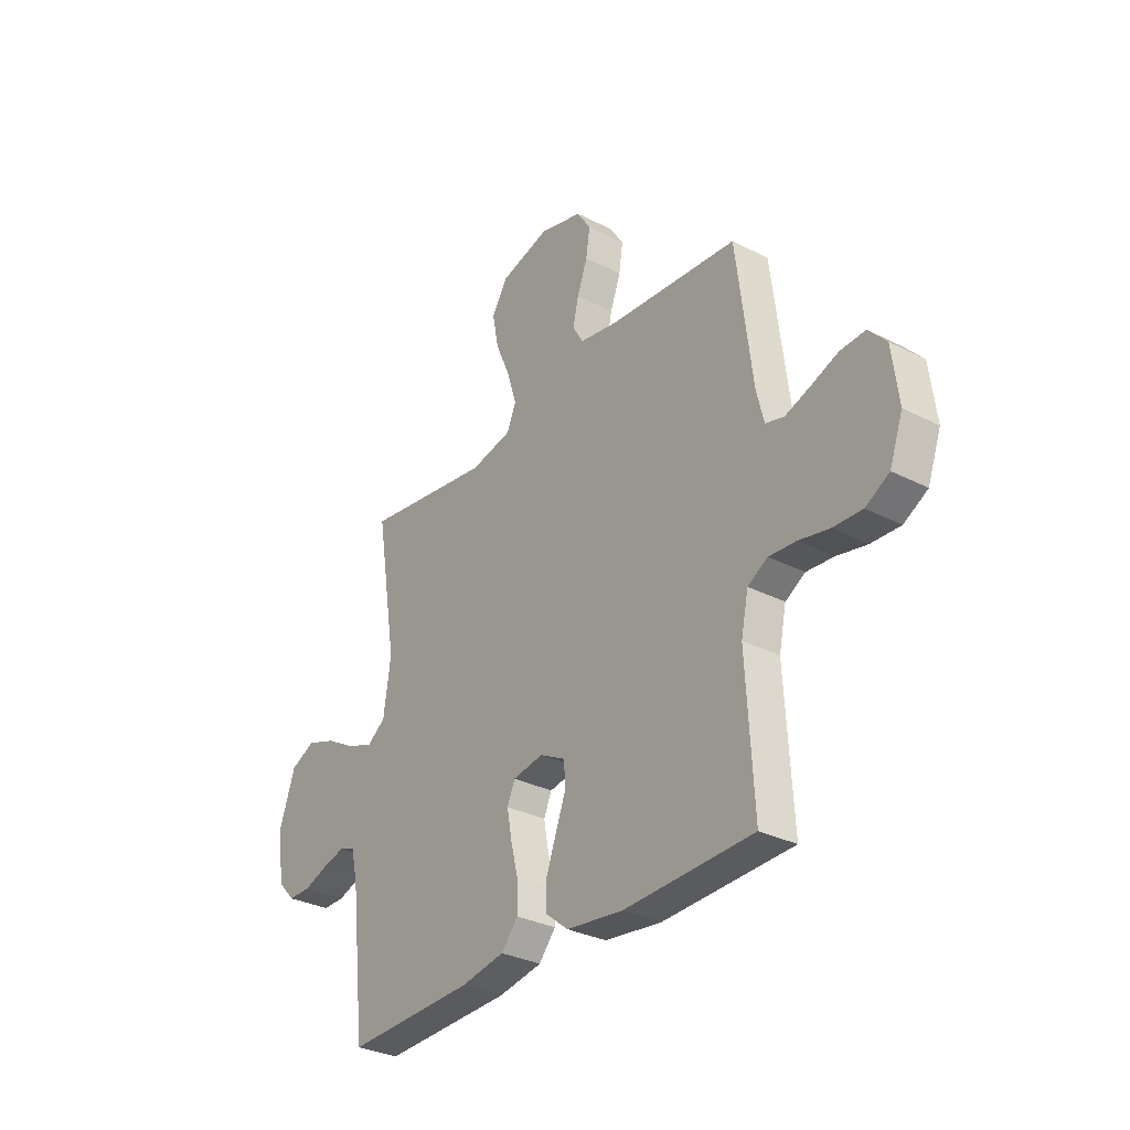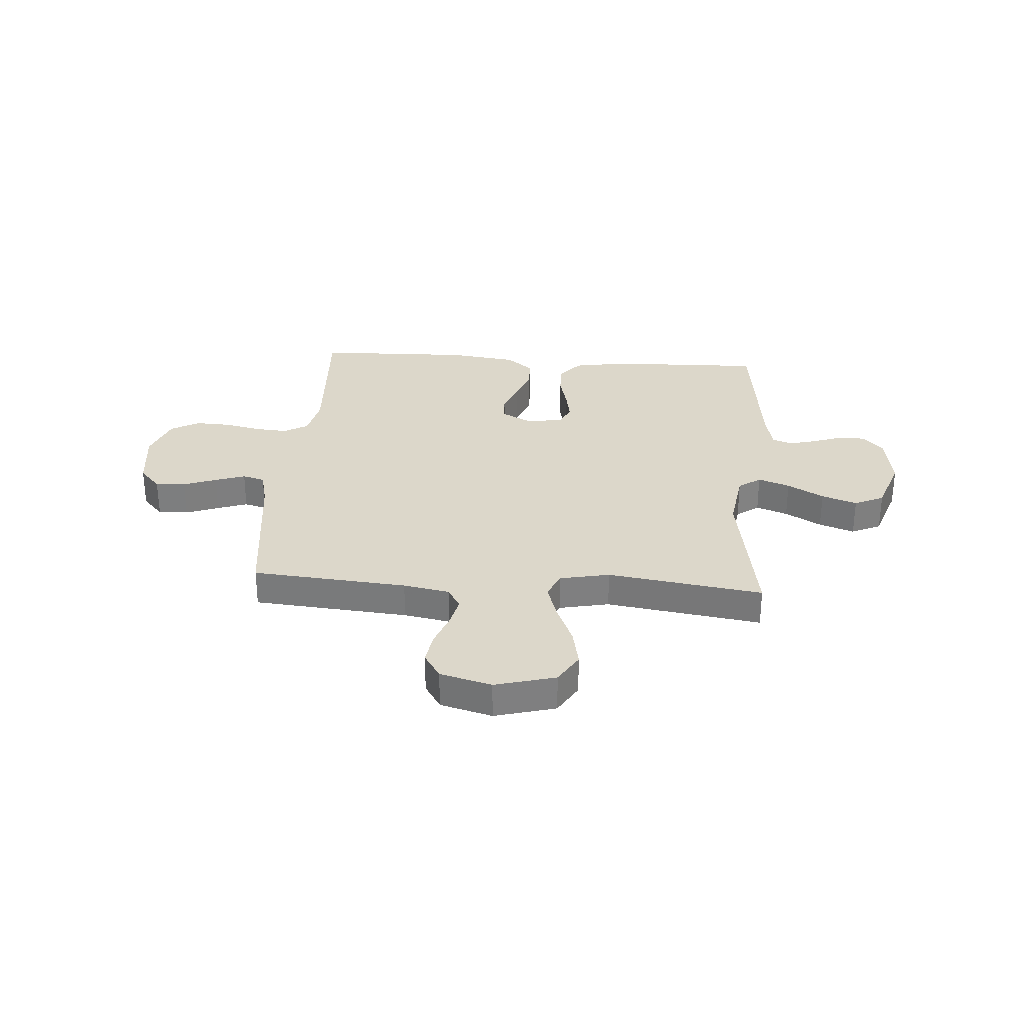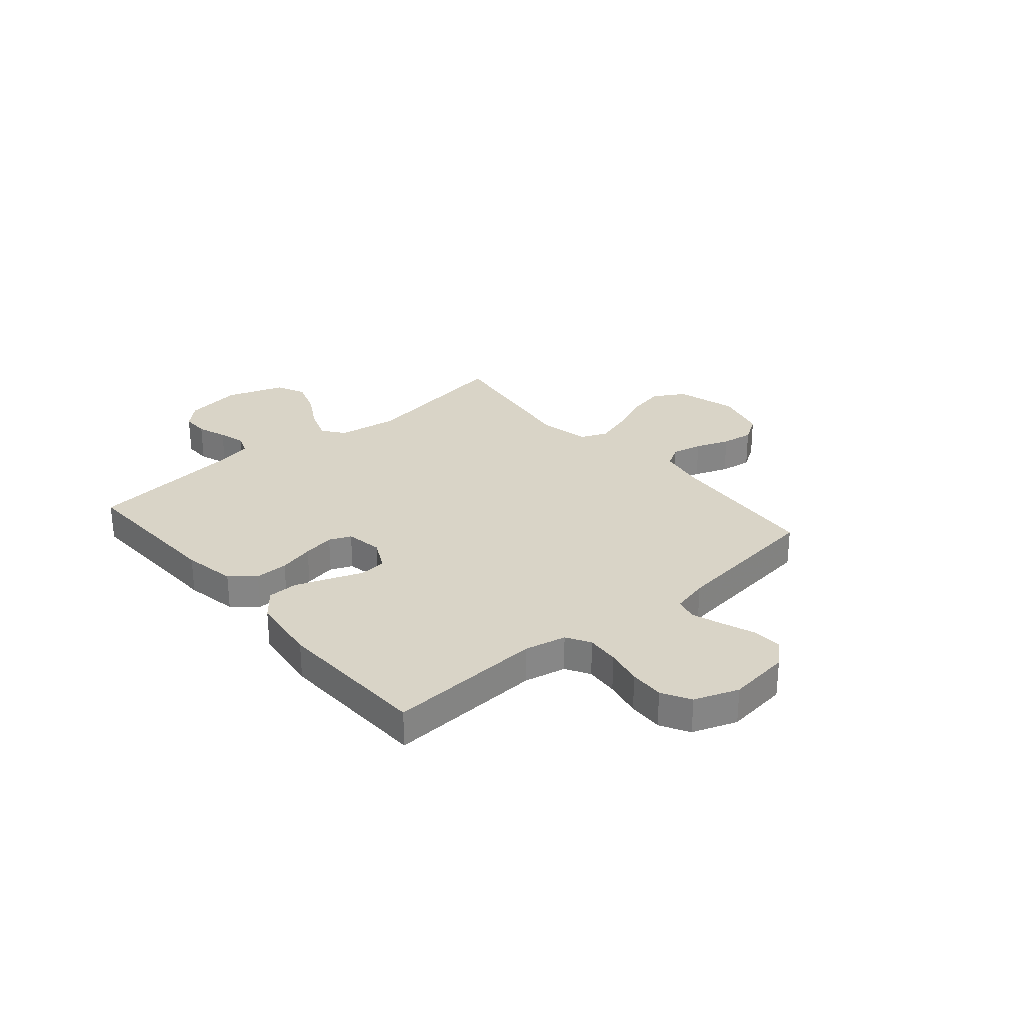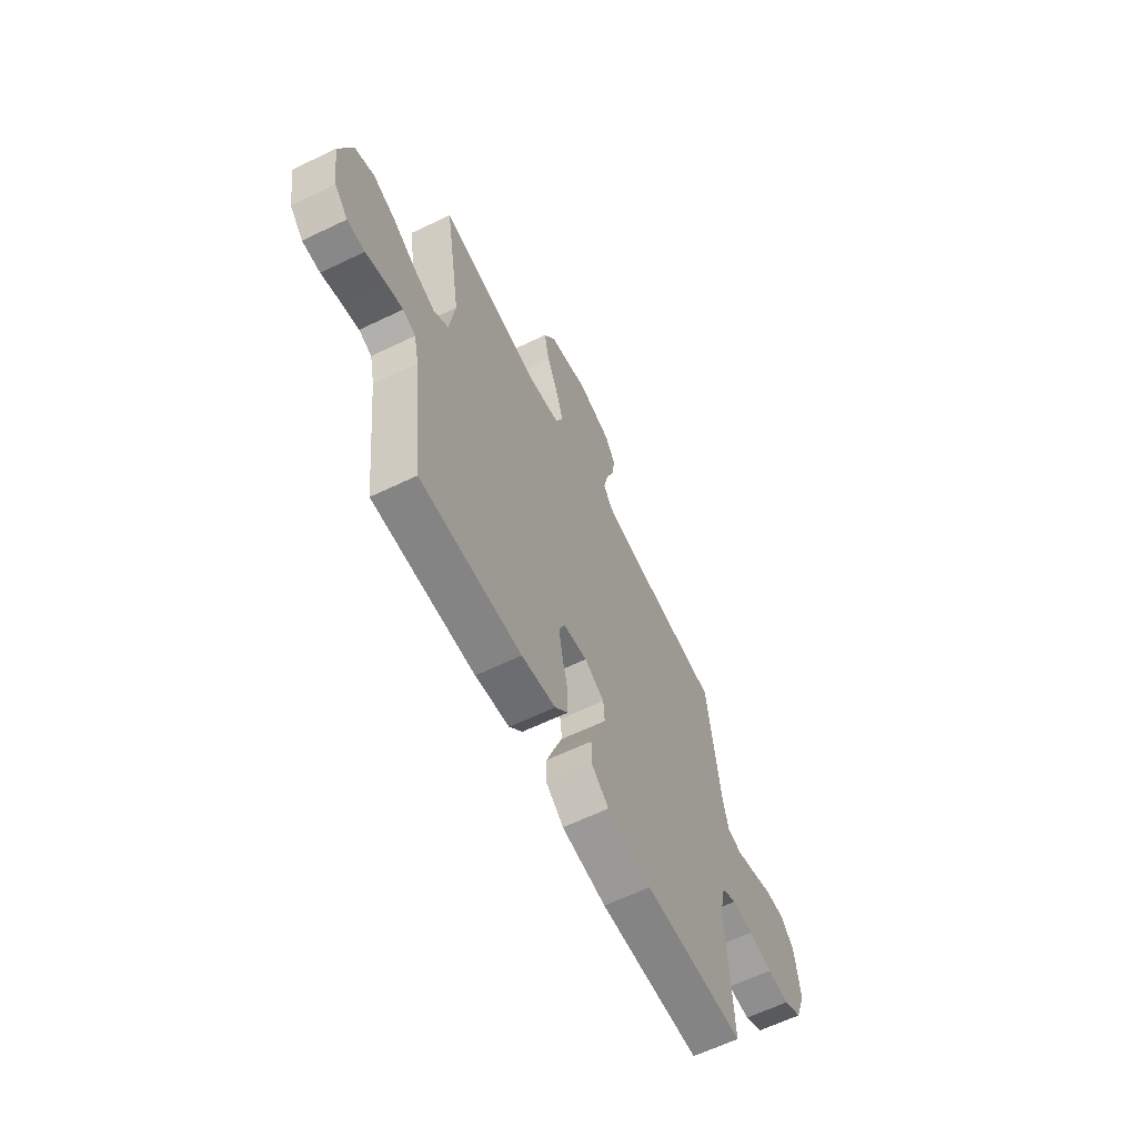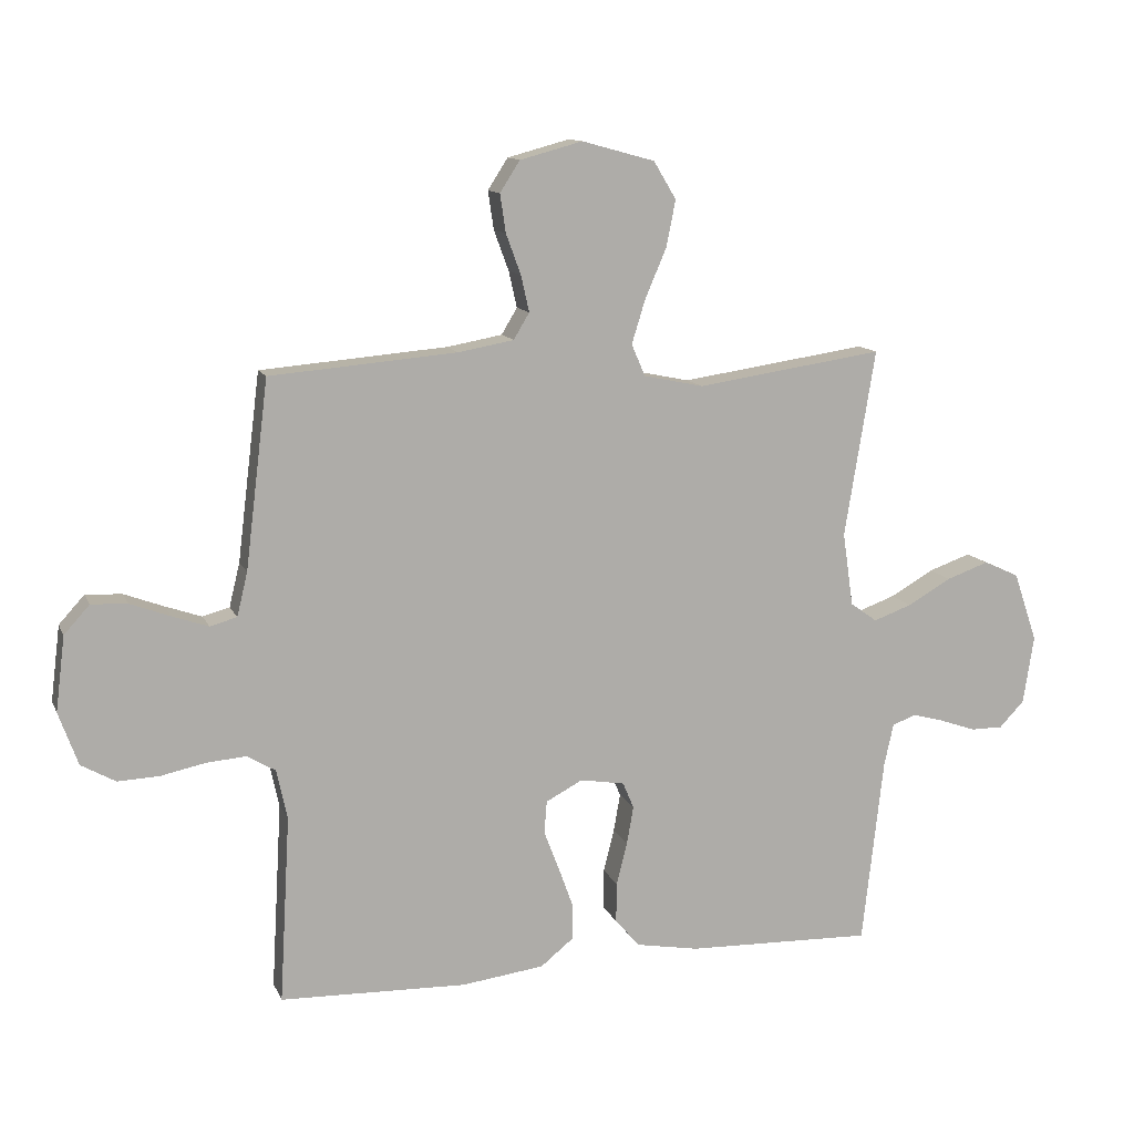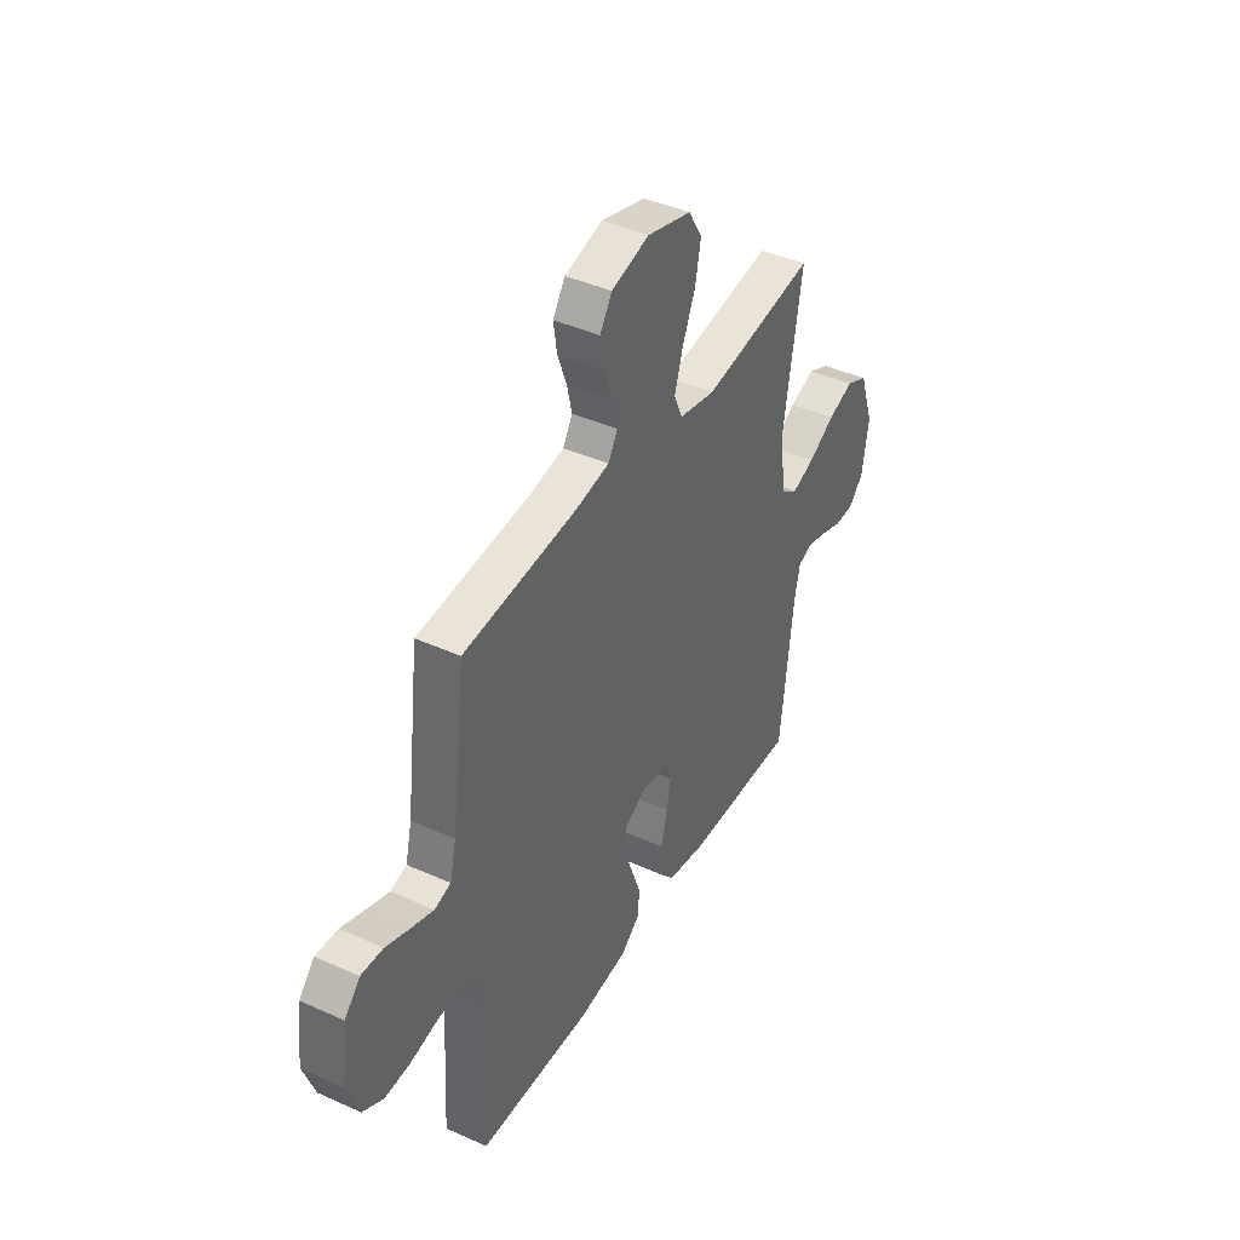
<metadata>
{"format":"obj","ext":"obj","renderer":"f3d","projection":"perspective","resolution":1024,"background":"white","views":[{"elev":-31.3,"azim":-126.1,"up":"+Z"},{"elev":30.6,"azim":4.2,"up":"+Y"},{"elev":28.4,"azim":-130.6,"up":"+Y"},{"elev":-62.8,"azim":116.0,"up":"+Z"},{"elev":12.1,"azim":-17.0,"up":"+Z"},{"elev":41.6,"azim":-61.4,"up":"+Z"}]}
</metadata>
<code>
v -0.5 0.07 -0.5
v -0.483 0.07 -0.2
v -0.5 0.07 -0.12
v -0.546 0.07 -0.093
v -0.609 0.07 -0.098
v -0.68 0.07 -0.113
v -0.747 0.07 -0.116
v -0.802 0.07 -0.085
v -0.833 0.07 0
v -0.818 0.07 0.12
v -0.777 0.07 0.165
v -0.719 0.07 0.162
v -0.655 0.07 0.138
v -0.597 0.07 0.118
v -0.554 0.07 0.13
v -0.537 0.07 0.2
v -0.5 0.07 0.5
v -0.2 0.07 0.525
v -0.111 0.07 0.541
v -0.086 0.07 0.583
v -0.099 0.07 0.641
v -0.123 0.07 0.706
v -0.132 0.07 0.767
v -0.1 0.07 0.817
v 0 0.07 0.844
v 0.117 0.07 0.812
v 0.153 0.07 0.752
v 0.138 0.07 0.677
v 0.104 0.07 0.598
v 0.082 0.07 0.527
v 0.104 0.07 0.476
v 0.2 0.07 0.456
v 0.5 0.07 0.5
v 0.451 0.07 0.2
v 0.468 0.07 0.082
v 0.511 0.07 0.051
v 0.572 0.07 0.073
v 0.642 0.07 0.113
v 0.71 0.07 0.137
v 0.767 0.07 0.111
v 0.805 0.07 0
v 0.788 0.07 -0.11
v 0.748 0.07 -0.152
v 0.696 0.07 -0.152
v 0.639 0.07 -0.132
v 0.587 0.07 -0.118
v 0.549 0.07 -0.132
v 0.534 0.07 -0.2
v 0.5 0.07 -0.5
v 0.2 0.07 -0.491
v 0.099 0.07 -0.473
v 0.06 0.07 -0.427
v 0.061 0.07 -0.363
v 0.078 0.07 -0.295
v 0.089 0.07 -0.234
v 0.071 0.07 -0.192
v 0 0.07 -0.18
v -0.059 0.07 -0.211
v -0.063 0.07 -0.263
v -0.039 0.07 -0.326
v -0.015 0.07 -0.392
v -0.016 0.07 -0.45
v -0.068 0.07 -0.492
v -0.2 0.07 -0.509
v -0.5 0 -0.5
v -0.483 0 -0.2
v -0.5 0 -0.12
v -0.546 0 -0.093
v -0.609 0 -0.098
v -0.68 0 -0.113
v -0.747 0 -0.116
v -0.802 0 -0.085
v -0.833 0 0
v -0.818 0 0.12
v -0.777 0 0.165
v -0.719 0 0.162
v -0.655 0 0.138
v -0.597 0 0.118
v -0.554 0 0.13
v -0.537 0 0.2
v -0.5 0 0.5
v -0.2 0 0.525
v -0.111 0 0.541
v -0.086 0 0.583
v -0.099 0 0.641
v -0.123 0 0.706
v -0.132 0 0.767
v -0.1 0 0.817
v 0 0 0.844
v 0.117 0 0.812
v 0.153 0 0.752
v 0.138 0 0.677
v 0.104 0 0.598
v 0.082 0 0.527
v 0.104 0 0.476
v 0.2 0 0.456
v 0.5 0 0.5
v 0.451 0 0.2
v 0.468 0 0.082
v 0.511 0 0.051
v 0.572 0 0.073
v 0.642 0 0.113
v 0.71 0 0.137
v 0.767 0 0.111
v 0.805 0 0
v 0.788 0 -0.11
v 0.748 0 -0.152
v 0.696 0 -0.152
v 0.639 0 -0.132
v 0.587 0 -0.118
v 0.549 0 -0.132
v 0.534 0 -0.2
v 0.5 0 -0.5
v 0.2 0 -0.491
v 0.099 0 -0.473
v 0.06 0 -0.427
v 0.061 0 -0.363
v 0.078 0 -0.295
v 0.089 0 -0.234
v 0.071 0 -0.192
v 0 0 -0.18
v -0.059 0 -0.211
v -0.063 0 -0.263
v -0.039 0 -0.326
v -0.015 0 -0.392
v -0.016 0 -0.45
v -0.068 0 -0.492
v -0.2 0 -0.509
f 63 64 1 2
f 62 63 2 3
f 59 60 61 62
f 59 62 3
f 58 59 3 4
f 57 58 4
f 51 52 53 54
f 51 54 55
f 48 49 50 51
f 47 48 51 55
f 46 47 55 56
f 42 43 44 45
f 42 45 46
f 41 42 46
f 37 38 39 40
f 36 37 40 41
f 32 33 34
f 31 32 34 35
f 26 27 28 29
f 26 29 30
f 25 26 30
f 24 25 30
f 21 22 23 24
f 20 21 24 30
f 19 20 30 31
f 16 17 18
f 15 16 18 19
f 10 11 12 13
f 10 13 14
f 9 10 14
f 8 9 14 15
f 5 6 7 8
f 4 5 8 15
f 41 46 56 57
f 36 41 57 4
f 35 36 4 15
f 15 19 31 35
f 66 65 128 127
f 67 66 127 126
f 126 125 124 123
f 67 126 123
f 68 67 123 122
f 68 122 121
f 118 117 116 115
f 119 118 115
f 115 114 113 112
f 119 115 112 111
f 120 119 111 110
f 109 108 107 106
f 110 109 106
f 110 106 105
f 104 103 102 101
f 105 104 101 100
f 98 97 96
f 99 98 96 95
f 93 92 91 90
f 94 93 90
f 94 90 89
f 94 89 88
f 88 87 86 85
f 94 88 85 84
f 95 94 84 83
f 82 81 80
f 83 82 80 79
f 77 76 75 74
f 78 77 74
f 78 74 73
f 79 78 73 72
f 72 71 70 69
f 79 72 69 68
f 121 120 110 105
f 68 121 105 100
f 79 68 100 99
f 99 95 83 79
f 1 65 66 2
f 2 66 67 3
f 3 67 68 4
f 4 68 69 5
f 5 69 70 6
f 6 70 71 7
f 7 71 72 8
f 8 72 73 9
f 9 73 74 10
f 10 74 75 11
f 11 75 76 12
f 12 76 77 13
f 13 77 78 14
f 14 78 79 15
f 15 79 80 16
f 16 80 81 17
f 17 81 82 18
f 18 82 83 19
f 19 83 84 20
f 20 84 85 21
f 21 85 86 22
f 22 86 87 23
f 23 87 88 24
f 24 88 89 25
f 25 89 90 26
f 26 90 91 27
f 27 91 92 28
f 28 92 93 29
f 29 93 94 30
f 30 94 95 31
f 31 95 96 32
f 32 96 97 33
f 33 97 98 34
f 34 98 99 35
f 35 99 100 36
f 36 100 101 37
f 37 101 102 38
f 38 102 103 39
f 39 103 104 40
f 40 104 105 41
f 41 105 106 42
f 42 106 107 43
f 43 107 108 44
f 44 108 109 45
f 45 109 110 46
f 46 110 111 47
f 47 111 112 48
f 48 112 113 49
f 49 113 114 50
f 50 114 115 51
f 51 115 116 52
f 52 116 117 53
f 53 117 118 54
f 54 118 119 55
f 55 119 120 56
f 56 120 121 57
f 57 121 122 58
f 58 122 123 59
f 59 123 124 60
f 60 124 125 61
f 61 125 126 62
f 62 126 127 63
f 63 127 128 64
f 64 128 65 1

</code>
